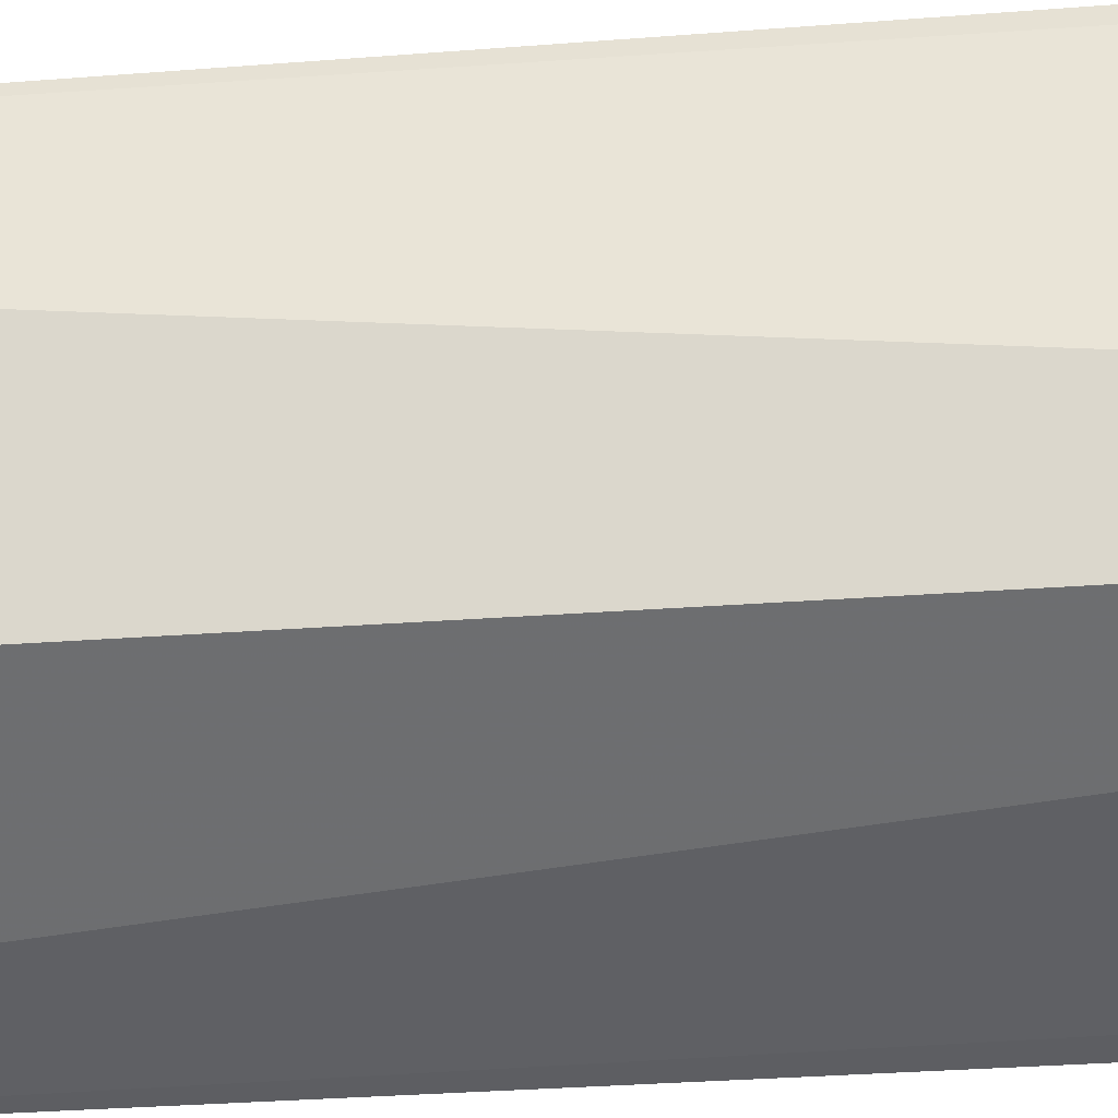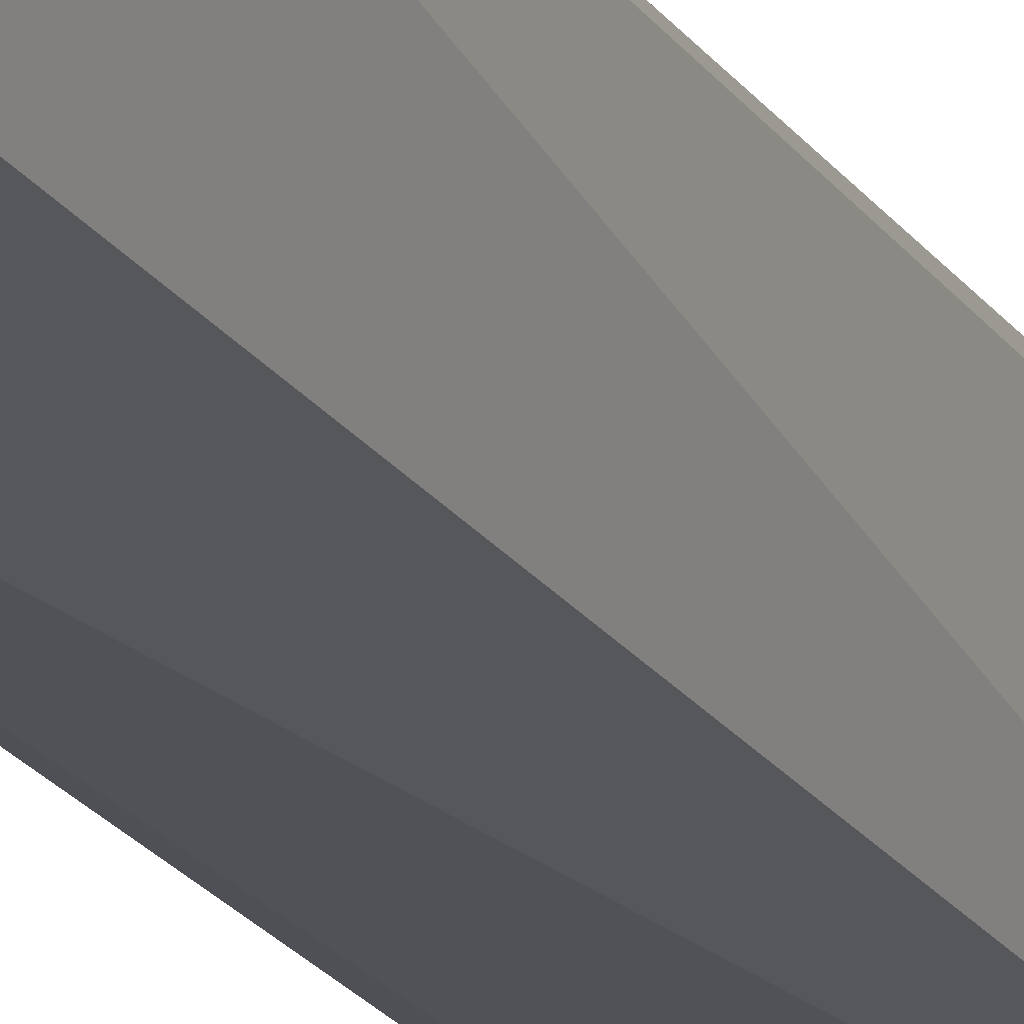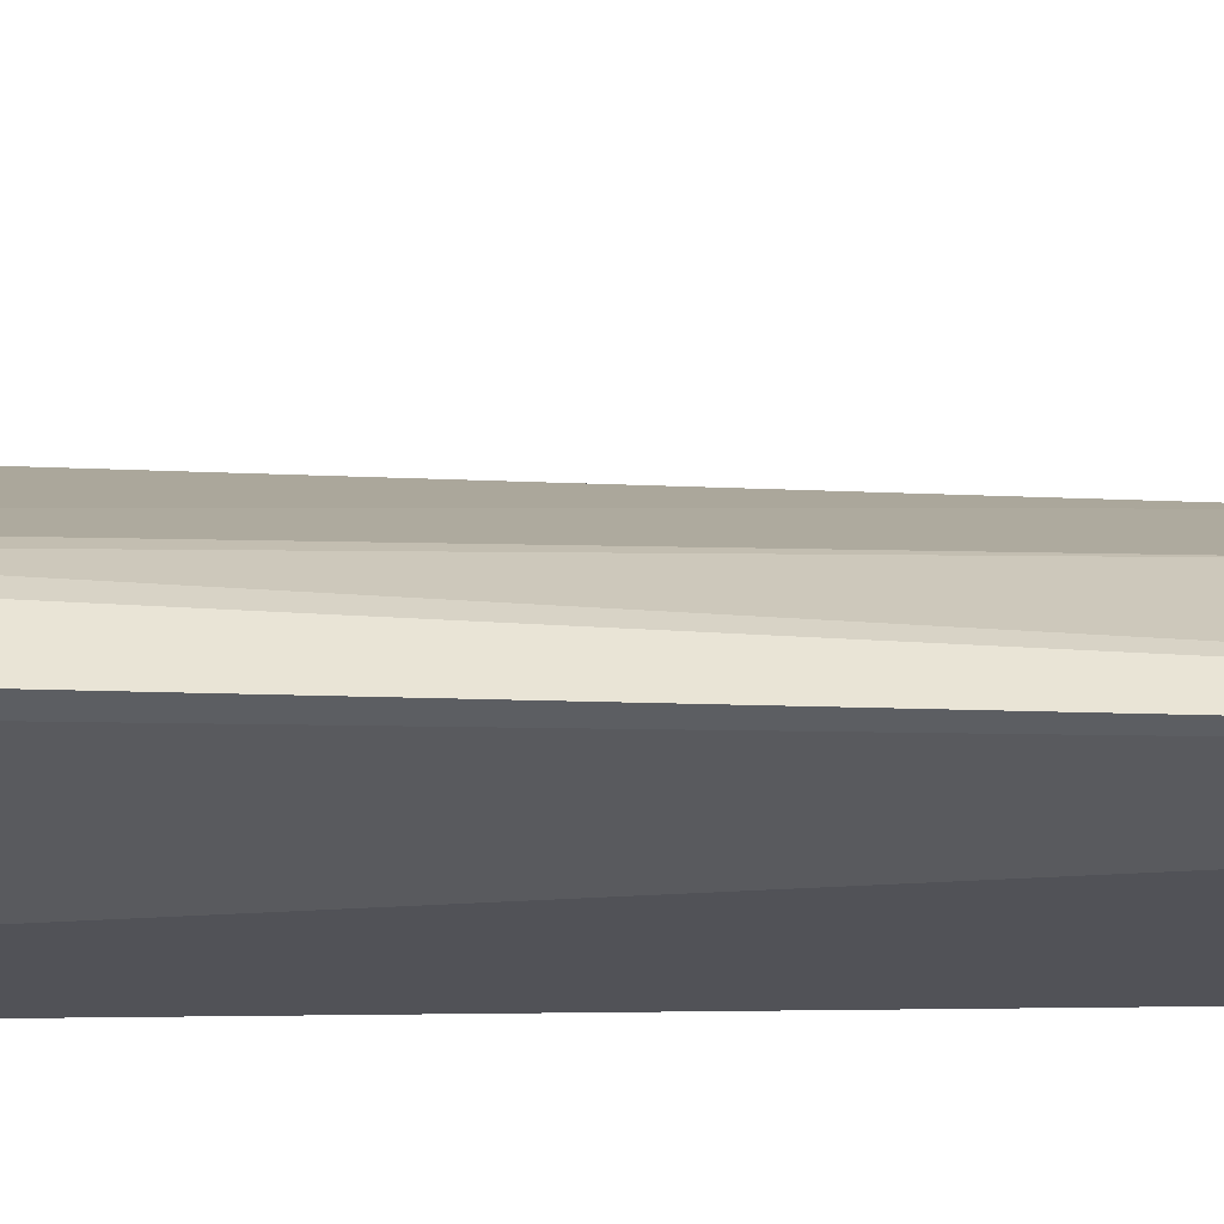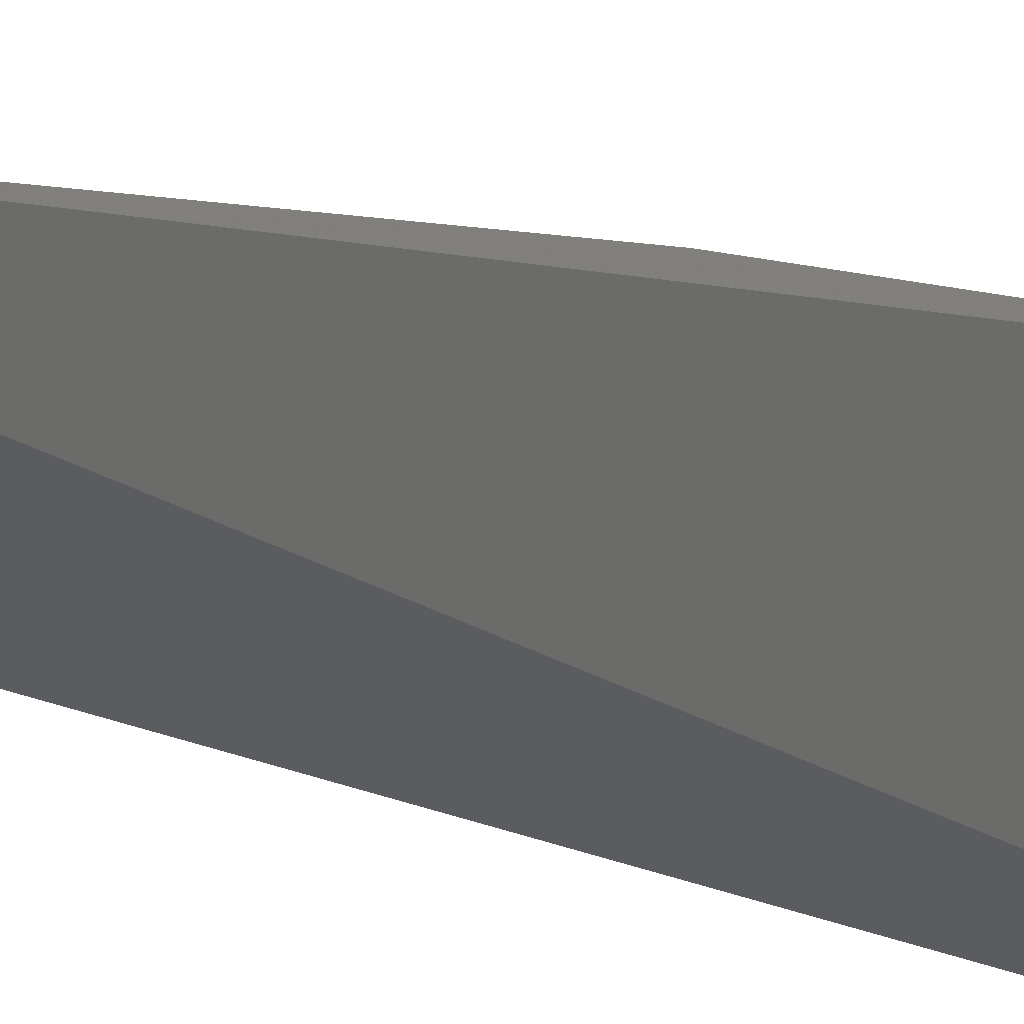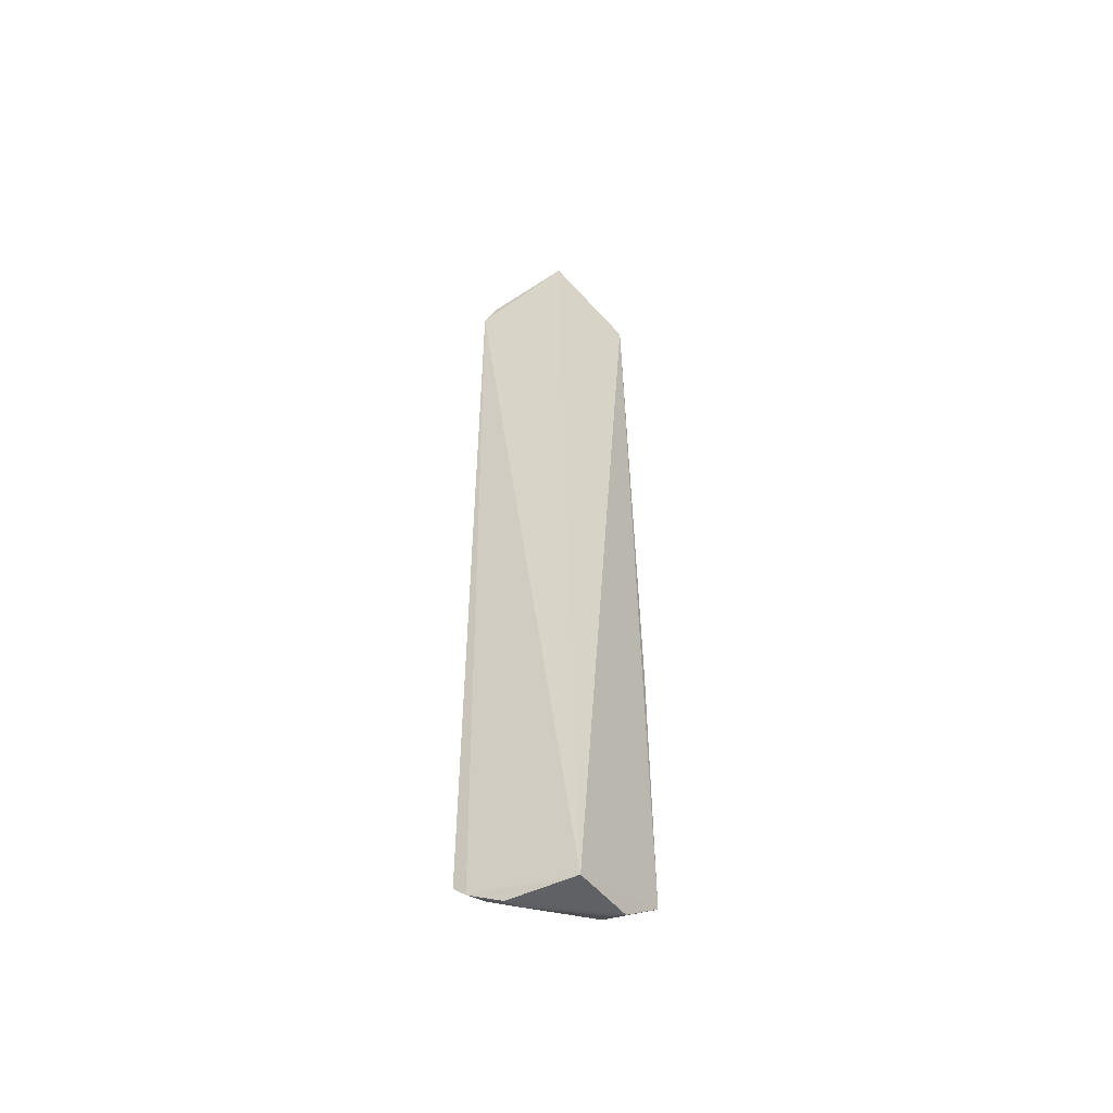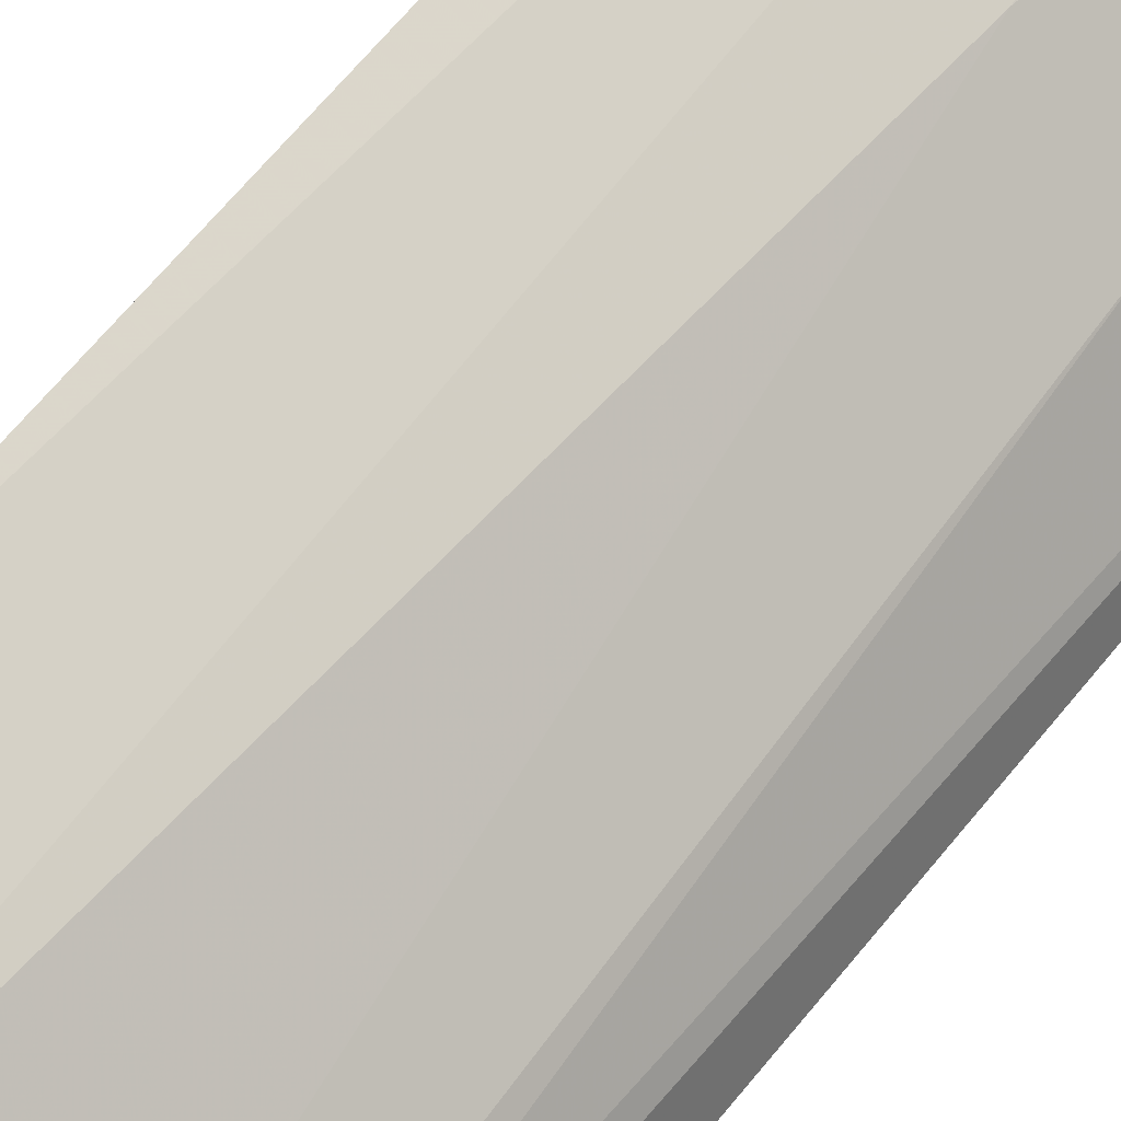
<metadata>
{"format":"obj","ext":"obj","renderer":"f3d","projection":"perspective","resolution":1024,"background":"white","views":[{"elev":-40.0,"azim":94.3,"up":"+Y"},{"elev":-19.8,"azim":22.4,"up":"+Y"},{"elev":-36.3,"azim":-91.9,"up":"+Y"},{"elev":6.5,"azim":148.6,"up":"+Y"},{"elev":-51.1,"azim":31.1,"up":"+Z"},{"elev":56.2,"azim":-143.8,"up":"+Y"}]}
</metadata>
<code>
v -0.01626 0.01709 0.09136
v -0.01312 0.02494 0.0863
v -0.0243 0.01483 0.08449
v -0.02016 0.01551 0.0009451
v -0.01369 0.0157 0.0007125
v -0.01896 0.02241 0.004792
v -0.02202 0.01754 0.08587
v -0.02323 0.01493 0.002468
v -0.01328 0.02173 0.001114
v -0.01726 0.02239 0.0858
v -0.02336 0.01528 0.08641
v -0.02212 0.01919 0.05749
v -0.01603 0.02296 0.002739
v -0.01287 0.02619 0.004731
v -0.01437 0.02431 0.08607
v -0.02356 0.01601 0.08455
v -0.02388 0.01765 0.01172
v -0.01893 0.02242 0.05739
v -0.02039 0.02084 0.0712
v -0.02251 0.01646 0.002653
v -0.01971 0.01681 0.001129
v -0.01587 0.02408 0.003774
v -0.02447 0.01495 0.003655
v -0.02364 0.01764 0.03
v -0.0173 0.02406 0.02479
v -0.01579 0.02381 0.08462
v -0.01432 0.02145 0.001248
v -0.01429 0.02548 0.00492
v -0.02211 0.0193 0.004958
v -0.01302 0.02629 0.03161
v -0.0175 0.02379 0.01108
v -0.02393 0.01621 0.003908
f 5 2 1
f 5 1 3
f 8 5 3
f 8 4 5
f 9 5 4
f 10 7 1
f 11 3 1
f 11 1 7
f 14 2 5
f 14 5 9
f 14 9 13
f 15 10 1
f 15 1 2
f 16 11 7
f 16 3 11
f 16 12 3
f 18 17 12
f 19 7 10
f 19 18 12
f 19 16 7
f 19 12 16
f 20 6 13
f 21 9 4
f 21 20 13
f 21 4 8
f 21 8 20
f 22 14 13
f 22 13 6
f 23 8 3
f 23 3 17
f 23 20 8
f 24 17 3
f 24 3 12
f 24 12 17
f 25 6 17
f 25 17 18
f 26 10 15
f 26 25 18
f 26 15 2
f 26 19 10
f 26 18 19
f 27 21 13
f 27 13 9
f 27 9 21
f 28 22 6
f 28 14 22
f 29 17 6
f 29 6 20
f 30 2 14
f 30 28 25
f 30 14 28
f 30 26 2
f 30 25 26
f 31 28 6
f 31 6 25
f 31 25 28
f 32 23 17
f 32 17 29
f 32 29 20
f 32 20 23

</code>
